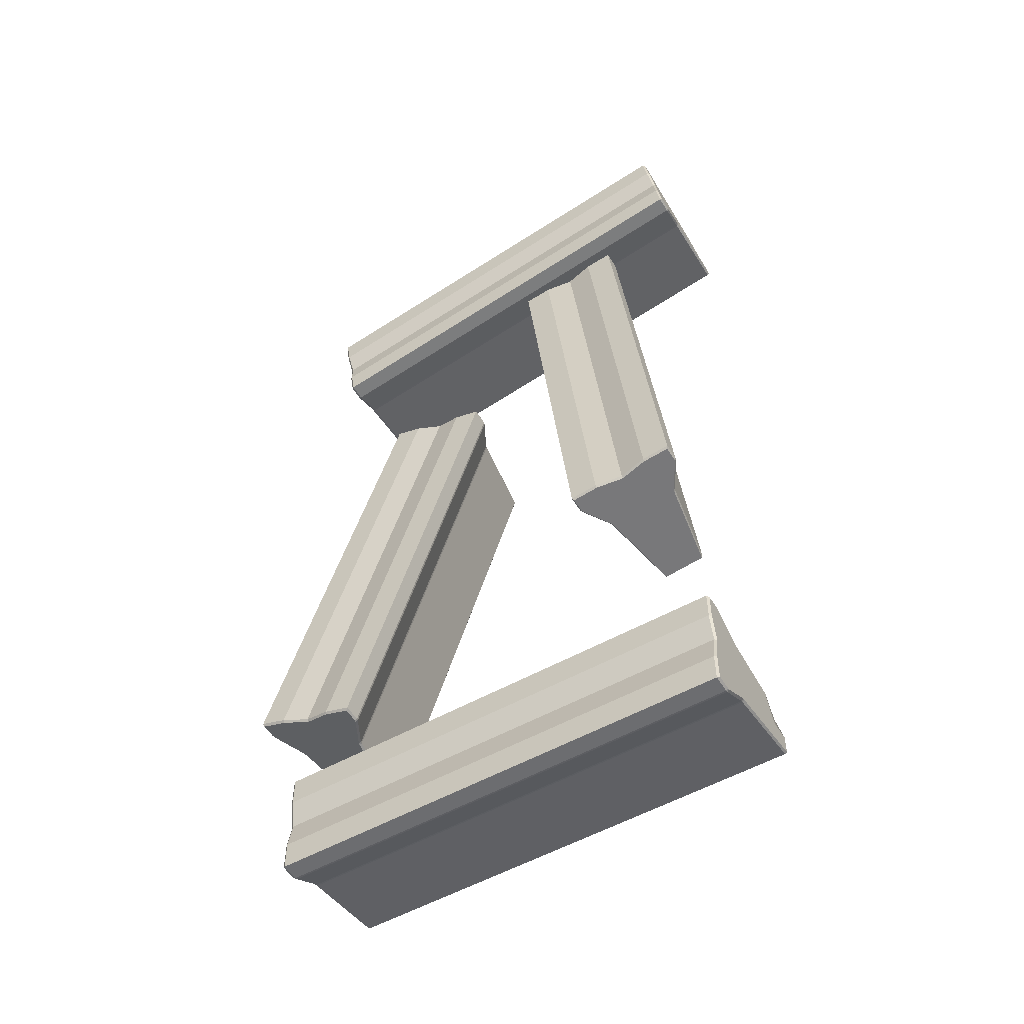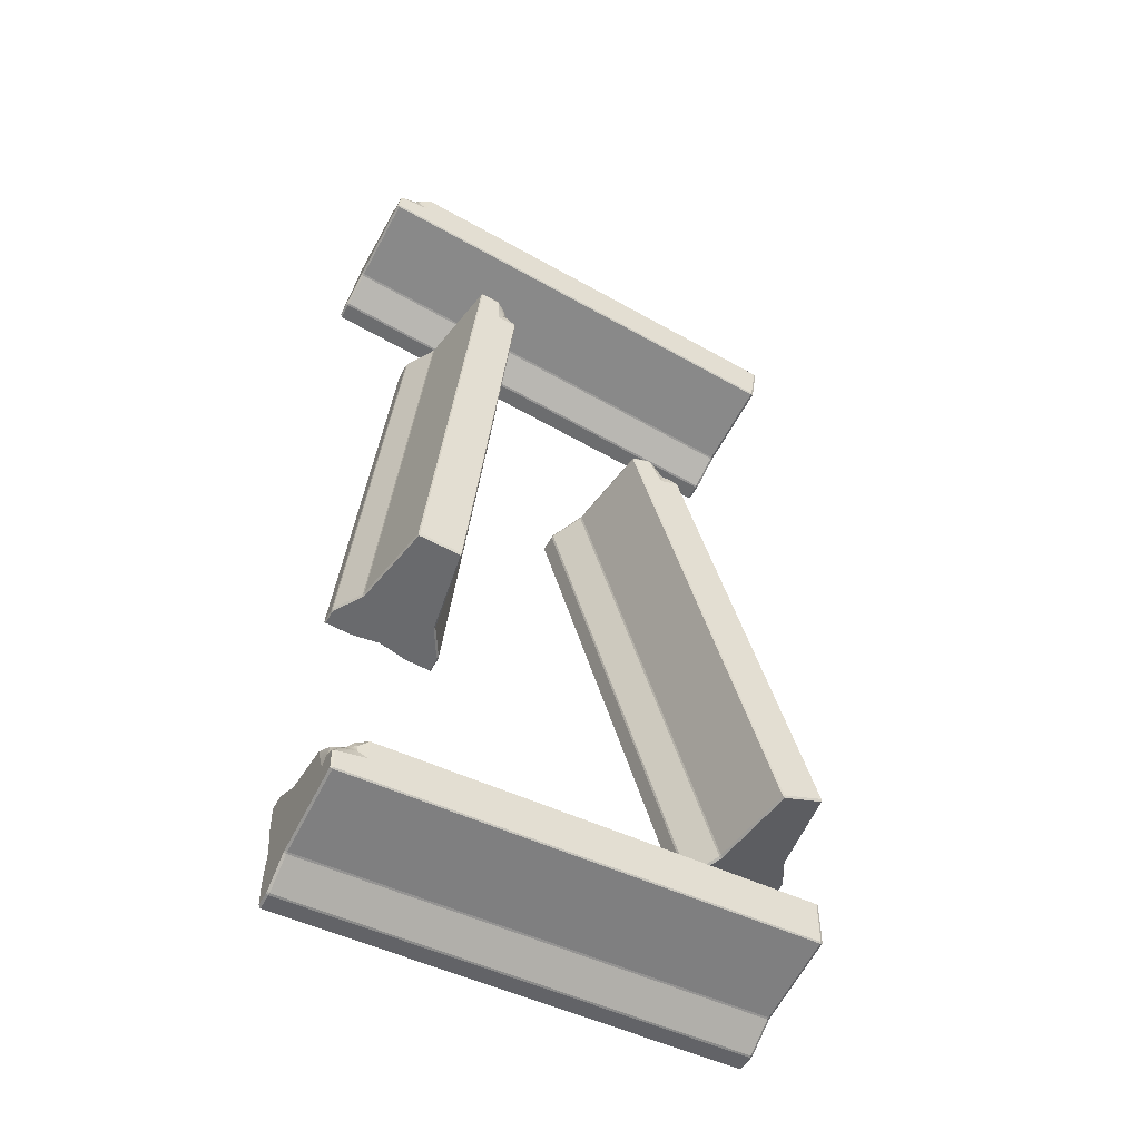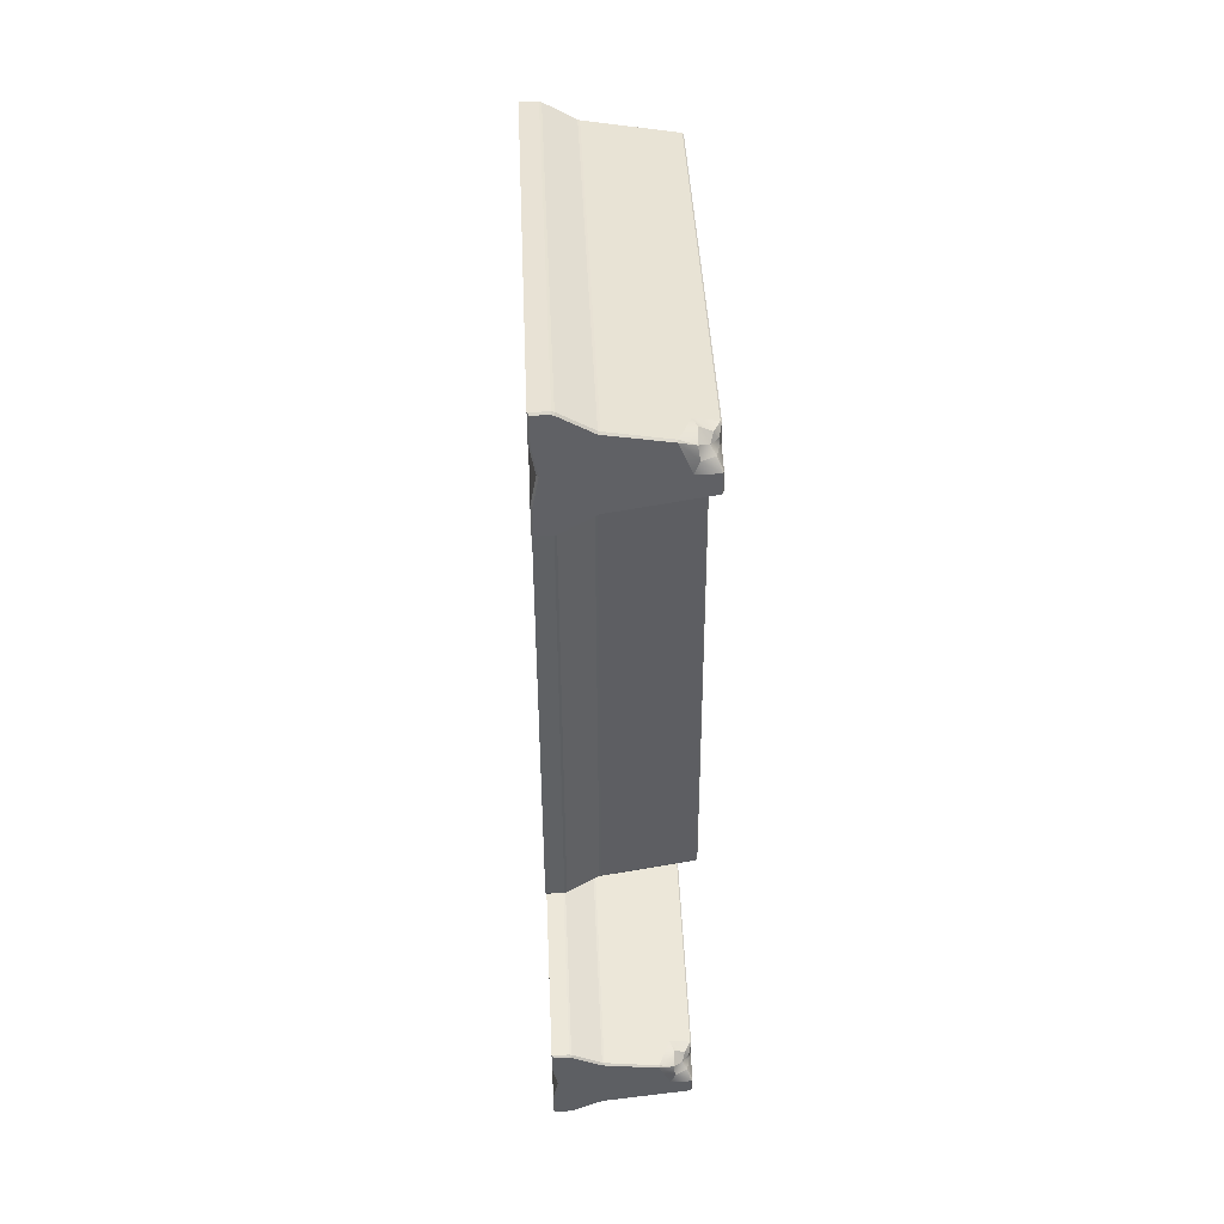
<metadata>
{"format":"obj","ext":"obj","renderer":"f3d","projection":"perspective","resolution":1024,"background":"white","views":[{"elev":-54.0,"azim":30.9,"up":"+Z"},{"elev":-51.0,"azim":152.7,"up":"+Z"},{"elev":49.6,"azim":87.5,"up":"+Z"}]}
</metadata>
<code>
o Barrier_barrier_Cube.001
v 0.3653 -0 -6.978
v 0.3653 0.05675 -6.978
v 0.3582 0.05495 -6.983
v 0.3582 0.005882 -6.983
v 0.3653 0 -7.341
v 0.3582 0.005882 -7.336
v 0.3582 0.05495 -7.336
v 0.3653 0.05675 -7.341
v 0.3653 0.454 -7.232
v 0.3582 0.454 -7.228
v 0.3653 0.4578 -7.228
v 0.3653 0.454 -7.087
v 0.3653 0.4578 -7.091
v 0.3582 0.454 -7.091
v 1.818 0.454 -7.232
v 1.825 0.454 -7.228
v 1.818 0.4578 -7.228
v 1.818 0 -7.341
v 1.818 0.05675 -7.341
v 1.825 0.05495 -7.336
v 1.825 0.005882 -7.336
v 1.818 -0 -6.978
v 1.825 0.005882 -6.983
v 1.825 0.05495 -6.983
v 1.818 0.05675 -6.978
v 0.3653 0.0639 -6.98
v 0.3582 0.06206 -6.984
v 0.3582 0.06206 -7.335
v 0.3653 0.0639 -7.339
v 1.818 0.0639 -7.339
v 1.825 0.06206 -7.335
v 1.825 0.06206 -6.984
v 1.818 0.0639 -6.98
v 0.3653 0.1623 -7.037
v 0.3582 0.16 -7.041
v 0.3653 0.169 -7.039
v 0.3582 0.1666 -7.043
v 0.3582 0.16 -7.278
v 0.3653 0.1623 -7.282
v 0.3582 0.1666 -7.276
v 0.3653 0.169 -7.28
v 1.818 0.1623 -7.282
v 1.825 0.16 -7.278
v 1.818 0.169 -7.28
v 1.825 0.1666 -7.276
v 1.825 0.16 -7.041
v 1.818 0.1623 -7.037
v 1.825 0.1666 -7.043
v 1.818 0.169 -7.039
v 1.825 0.454 -7.167
v 1.818 0.4578 -7.167
v 1.818 0.3482 -7.069
v 1.825 0.3474 -7.073
v 1.726 0.3861 -7.075
v 1.726 0.454 -7.087
v 1.825 0.3856 -7.168
v 1.726 0.4578 -7.091
v 1.726 0.4578 -7.154
v 1.8 0.4413 -7.133
v 1.755 0.4514 -7.135
v 1.756 0.4492 -7.114
v 1.76 0.4353 -7.092
v 1.821 0.4015 -7.133
v 1.811 0.3949 -7.093
v 1.761 0.398 -7.074
v 1.783 0.4266 -7.113
v 1.825 0.02291 -7.16
v 0.3582 0.02291 -7.16
v 0.3582 0.005882 -7.248
v 0.3653 0 -7.25
v 0.3653 0.01703 -7.16
v 1.818 0.01703 -7.16
v 1.818 0 -7.25
v 1.825 0.005882 -7.248
v 0.3653 -0 -7.069
v 0.3582 0.005882 -7.071
v 1.818 -0 -7.069
v 1.825 0.005882 -7.071
v 0.3486 -0 -4.339
v 0.3486 0.05675 -4.339
v 0.3423 0.05495 -4.345
v 0.3423 0.005882 -4.345
v 0.404 0 -4.698
v 0.3963 0.005882 -4.695
v 0.3963 0.05495 -4.695
v 0.404 0.05675 -4.698
v 0.3874 0.454 -4.591
v 0.3798 0.454 -4.588
v 0.3868 0.4578 -4.587
v 0.3653 0.454 -4.447
v 0.3658 0.4578 -4.451
v 0.3588 0.454 -4.452
v 1.823 0.454 -4.369
v 1.83 0.454 -4.364
v 1.823 0.4578 -4.365
v 1.84 0 -4.477
v 1.84 0.05675 -4.477
v 1.846 0.05495 -4.471
v 1.846 0.005882 -4.471
v 1.784 -0 -4.118
v 1.792 0.005882 -4.121
v 1.792 0.05495 -4.121
v 1.784 0.05675 -4.118
v 0.3489 0.0639 -4.341
v 0.3426 0.06206 -4.347
v 0.396 0.06206 -4.693
v 0.4038 0.0639 -4.696
v 1.84 0.0639 -4.475
v 1.846 0.06206 -4.469
v 1.793 0.06206 -4.123
v 1.785 0.0639 -4.119
v 0.3576 0.1623 -4.397
v 0.3513 0.16 -4.403
v 0.3579 0.169 -4.399
v 0.3516 0.1666 -4.405
v 0.3874 0.16 -4.637
v 0.3951 0.1623 -4.64
v 0.387 0.1666 -4.635
v 0.3947 0.169 -4.638
v 1.831 0.1623 -4.418
v 1.837 0.16 -4.413
v 1.831 0.169 -4.416
v 1.837 0.1666 -4.411
v 1.801 0.16 -4.179
v 1.793 0.1623 -4.176
v 1.801 0.1666 -4.181
v 1.794 0.169 -4.178
v 1.82 0.454 -4.303
v 1.813 0.4578 -4.304
v 1.798 0.3482 -4.208
v 1.806 0.3474 -4.211
v 1.708 0.3861 -4.228
v 1.71 0.454 -4.239
v 1.82 0.3856 -4.304
v 1.71 0.4578 -4.243
v 1.72 0.4578 -4.305
v 1.791 0.4413 -4.274
v 1.746 0.4514 -4.282
v 1.744 0.4492 -4.262
v 1.744 0.4353 -4.239
v 1.811 0.4015 -4.27
v 1.795 0.3949 -4.232
v 1.743 0.398 -4.221
v 1.77 0.4266 -4.256
v 1.819 0.02291 -4.296
v 0.3693 0.02291 -4.52
v 0.3828 0.005882 -4.607
v 0.3902 0 -4.608
v 0.3763 0.01703 -4.519
v 1.812 0.01703 -4.297
v 1.826 0 -4.387
v 1.833 0.005882 -4.383
v 0.3625 -0 -4.429
v 0.3558 0.005882 -4.432
v 1.798 -0 -4.207
v 1.806 0.005882 -4.209
v 0.1961 -0 -6.614
v 0.1961 0.05675 -6.614
v 0.1983 0.05495 -6.622
v 0.1983 0.005882 -6.622
v 0.5404 0 -6.73
v 0.5337 0.005882 -6.735
v 0.5337 0.05495 -6.735
v 0.5404 0.05675 -6.73
v 0.4371 0.454 -6.695
v 0.4312 0.454 -6.7
v 0.4335 0.4578 -6.694
v 0.2994 0.454 -6.649
v 0.303 0.4578 -6.65
v 0.3007 0.454 -6.657
v 0.8996 0.454 -5.318
v 0.8982 0.454 -5.31
v 0.8959 0.4578 -5.316
v 1.003 0 -5.352
v 1.003 0.05675 -5.352
v 1.001 0.05495 -5.344
v 1.001 0.005882 -5.344
v 0.6585 -0 -5.237
v 0.6653 0.005882 -5.231
v 0.6653 0.05495 -5.231
v 0.6585 0.05675 -5.237
v 0.1978 0.0639 -6.615
v 0.2 0.06206 -6.623
v 0.532 0.06206 -6.734
v 0.5387 0.0639 -6.729
v 1.001 0.0639 -5.352
v 0.999 0.06206 -5.344
v 0.667 0.06206 -5.232
v 0.6602 0.0639 -5.237
v 0.2519 0.1623 -6.633
v 0.2538 0.16 -6.641
v 0.2539 0.169 -6.633
v 0.2558 0.1666 -6.642
v 0.4782 0.16 -6.716
v 0.4846 0.1623 -6.711
v 0.4762 0.1666 -6.716
v 0.4826 0.169 -6.71
v 0.947 0.1623 -5.334
v 0.9451 0.16 -5.325
v 0.9451 0.169 -5.333
v 0.9432 0.1666 -5.325
v 0.7208 0.16 -5.25
v 0.7144 0.1623 -5.255
v 0.7228 0.1666 -5.251
v 0.7163 0.169 -5.256
v 0.8396 0.454 -5.29
v 0.8374 0.4578 -5.297
v 0.7449 0.3482 -5.266
v 0.751 0.3474 -5.26
v 0.7215 0.3861 -5.355
v 0.7324 0.454 -5.359
v 0.8407 0.3856 -5.29
v 0.736 0.4578 -5.36
v 0.7956 0.4578 -5.38
v 0.8 0.4413 -5.303
v 0.7872 0.4514 -5.347
v 0.7677 0.4492 -5.339
v 0.7477 0.4353 -5.328
v 0.8059 0.4015 -5.284
v 0.7649 0.3949 -5.28
v 0.7315 0.398 -5.321
v 0.7751 0.4266 -5.313
v 0.833 0.02291 -5.288
v 0.366 0.02291 -6.679
v 0.4498 0.005882 -6.707
v 0.4543 0 -6.701
v 0.3683 0.01703 -6.672
v 0.8307 0.01703 -5.295
v 0.9168 0 -5.323
v 0.9168 0.005882 -5.316
v 0.2822 -0 -6.643
v 0.2821 0.005882 -6.65
v 0.7446 -0 -5.266
v 0.7491 0.005882 -5.26
v 1.389 -0 -6.184
v 1.389 0.05675 -6.184
v 1.395 0.05495 -6.191
v 1.395 0.005882 -6.191
v 1.75 0 -6.145
v 1.746 0.005882 -6.153
v 1.746 0.05495 -6.153
v 1.75 0.05675 -6.145
v 1.642 0.454 -6.157
v 1.639 0.454 -6.164
v 1.638 0.4578 -6.157
v 1.497 0.454 -6.173
v 1.501 0.4578 -6.172
v 1.502 0.454 -6.179
v 1.486 0.454 -4.713
v 1.481 0.454 -4.706
v 1.482 0.4578 -4.713
v 1.594 0 -4.701
v 1.594 0.05675 -4.701
v 1.589 0.05495 -4.694
v 1.589 0.005882 -4.694
v 1.233 -0 -4.74
v 1.237 0.005882 -4.732
v 1.237 0.05495 -4.732
v 1.233 0.05675 -4.74
v 1.391 0.0639 -6.184
v 1.396 0.06206 -6.191
v 1.745 0.06206 -6.153
v 1.748 0.0639 -6.145
v 1.592 0.0639 -4.701
v 1.587 0.06206 -4.694
v 1.239 0.06206 -4.732
v 1.235 0.0639 -4.74
v 1.448 0.1623 -6.178
v 1.453 0.16 -6.185
v 1.45 0.169 -6.178
v 1.455 0.1666 -6.184
v 1.688 0.16 -6.159
v 1.692 0.1623 -6.152
v 1.686 0.1666 -6.159
v 1.69 0.169 -6.152
v 1.536 0.1623 -4.707
v 1.53 0.16 -4.701
v 1.534 0.169 -4.707
v 1.528 0.1666 -4.701
v 1.295 0.16 -4.726
v 1.292 0.1623 -4.734
v 1.297 0.1666 -4.726
v 1.294 0.169 -4.733
v 1.42 0.454 -4.713
v 1.421 0.4578 -4.72
v 1.324 0.3482 -4.73
v 1.327 0.3474 -4.723
v 1.34 0.3861 -4.821
v 1.351 0.454 -4.82
v 1.421 0.3856 -4.712
v 1.355 0.4578 -4.82
v 1.418 0.4578 -4.813
v 1.389 0.4413 -4.741
v 1.396 0.4514 -4.786
v 1.375 0.4492 -4.787
v 1.352 0.4353 -4.786
v 1.386 0.4015 -4.721
v 1.348 0.3949 -4.735
v 1.335 0.398 -4.786
v 1.371 0.4266 -4.76
v 1.413 0.02291 -4.713
v 1.57 0.02291 -6.172
v 1.658 0.005882 -6.162
v 1.66 0 -6.155
v 1.57 0.01703 -6.165
v 1.414 0.01703 -4.72
v 1.504 0 -4.711
v 1.501 0.005882 -4.704
v 1.479 -0 -6.175
v 1.483 0.005882 -6.181
v 1.323 -0 -4.73
v 1.325 0.005882 -4.723
f 2 4 1
f 6 8 5
f 9 10 11
f 12 13 14
f 15 16 17
f 19 21 18
f 23 25 22
f 2 27 3
f 28 8 7
f 19 31 20
f 25 32 33
f 34 27 26
f 34 37 35
f 28 39 29
f 40 39 38
f 31 42 43
f 42 45 43
f 32 47 33
f 47 48 49
f 19 5 8
f 22 2 1
f 29 19 8
f 33 2 25
f 39 30 29
f 44 39 41
f 36 47 49
f 34 33 47
f 13 10 14
f 16 51 50
f 27 7 3
f 20 32 24
f 38 27 35
f 37 38 35
f 32 43 46
f 43 48 46
f 14 36 12
f 41 10 9
f 16 44 15
f 49 53 52
f 44 9 15
f 54 36 49
f 54 55 12
f 49 52 54
f 40 14 10
f 48 56 53
f 45 56 48
f 16 50 56
f 55 13 12
f 13 57 58
f 58 51 17
f 58 11 13
f 11 15 9
f 50 51 59
f 51 60 59
f 58 61 60
f 57 62 61
f 53 63 64
f 52 65 54
f 52 53 64
f 50 63 56
f 54 62 55
f 66 65 64
f 63 66 64
f 62 66 61
f 66 60 61
f 67 20 24
f 3 7 68
f 69 71 68
f 6 70 69
f 72 74 67
f 73 21 74
f 73 5 18
f 72 70 73
f 71 76 68
f 75 4 76
f 77 23 22
f 72 78 77
f 75 22 1
f 71 77 75
f 78 24 23
f 74 20 67
f 76 3 68
f 69 7 6
f 80 82 79
f 84 86 83
f 87 88 89
f 90 91 92
f 93 94 95
f 97 99 96
f 101 103 100
f 80 105 81
f 106 86 85
f 97 109 98
f 103 110 111
f 112 105 104
f 112 115 113
f 106 117 107
f 118 117 116
f 109 120 121
f 120 123 121
f 110 125 111
f 125 126 127
f 97 83 86
f 100 80 79
f 107 97 86
f 111 80 103
f 117 108 107
f 122 117 119
f 114 125 127
f 112 111 125
f 91 88 92
f 94 129 128
f 105 85 81
f 102 109 110
f 113 106 105
f 118 113 115
f 110 121 124
f 121 126 124
f 92 114 90
f 119 88 87
f 94 122 93
f 127 131 130
f 93 119 87
f 132 114 127
f 132 133 90
f 127 130 132
f 118 92 88
f 126 134 131
f 123 134 126
f 94 128 134
f 90 135 91
f 91 135 136
f 136 129 95
f 136 89 91
f 89 93 87
f 128 129 137
f 129 138 137
f 136 139 138
f 135 140 139
f 131 141 142
f 130 143 132
f 130 131 142
f 128 141 134
f 132 140 133
f 144 143 142
f 141 144 142
f 140 144 139
f 144 138 139
f 145 98 102
f 81 85 146
f 147 149 146
f 84 148 147
f 150 152 145
f 151 99 152
f 151 83 96
f 151 149 148
f 149 154 146
f 153 82 154
f 155 101 100
f 150 156 155
f 153 100 79
f 149 155 153
f 156 102 101
f 152 98 145
f 154 81 146
f 147 85 84
f 158 160 157
f 162 164 161
f 165 166 167
f 168 169 170
f 171 172 173
f 175 177 174
f 179 181 178
f 158 183 159
f 184 164 163
f 175 187 176
f 181 188 189
f 190 183 182
f 190 193 191
f 184 195 185
f 196 195 194
f 187 198 199
f 198 201 199
f 188 203 189
f 203 204 205
f 175 161 164
f 178 158 157
f 186 164 185
f 182 181 189
f 198 185 195
f 197 198 195
f 205 190 203
f 190 189 203
f 167 170 169
f 172 207 206
f 184 159 183
f 180 187 188
f 191 184 183
f 193 194 191
f 187 202 188
f 199 204 202
f 170 192 168
f 197 166 165
f 172 200 171
f 205 209 208
f 171 197 165
f 210 192 205
f 210 211 168
f 205 208 210
f 196 170 166
f 204 212 209
f 201 212 204
f 172 206 212
f 168 213 169
f 169 213 214
f 214 207 173
f 214 167 169
f 167 171 165
f 206 207 215
f 207 216 215
f 214 217 216
f 213 218 217
f 209 219 220
f 208 221 210
f 208 209 220
f 206 219 212
f 210 218 211
f 222 221 220
f 219 222 220
f 218 222 217
f 222 216 217
f 223 176 180
f 159 163 224
f 225 227 224
f 162 226 225
f 228 230 223
f 229 177 230
f 229 161 174
f 228 226 229
f 227 232 224
f 231 160 232
f 233 179 178
f 228 234 233
f 231 178 157
f 227 233 231
f 234 180 179
f 230 176 223
f 232 159 224
f 225 163 162
f 236 238 235
f 240 242 239
f 243 244 245
f 246 247 248
f 249 250 251
f 253 255 252
f 257 259 256
f 236 261 237
f 262 242 241
f 253 265 254
f 259 266 267
f 268 261 260
f 268 271 269
f 262 273 263
f 274 273 272
f 265 276 277
f 276 279 277
f 266 281 267
f 281 282 283
f 253 239 242
f 256 236 235
f 264 242 263
f 260 259 267
f 273 264 263
f 275 276 273
f 270 281 283
f 281 260 267
f 245 248 247
f 250 285 284
f 262 237 261
f 258 265 266
f 269 262 261
f 274 269 271
f 265 280 266
f 280 279 282
f 248 270 246
f 275 244 243
f 250 278 249
f 283 287 286
f 278 243 249
f 288 270 283
f 288 289 246
f 283 286 288
f 274 248 244
f 282 290 287
f 279 290 282
f 250 284 290
f 246 291 247
f 247 291 292
f 292 285 251
f 292 245 247
f 245 249 243
f 284 285 293
f 285 294 293
f 292 295 294
f 291 296 295
f 287 297 298
f 286 299 288
f 286 287 298
f 284 297 290
f 288 296 289
f 300 299 298
f 297 300 298
f 296 300 295
f 300 294 295
f 301 254 258
f 237 241 302
f 303 305 302
f 240 304 303
f 306 308 301
f 307 255 308
f 307 239 252
f 307 305 304
f 305 310 302
f 309 238 310
f 311 257 256
f 306 312 311
f 309 256 235
f 309 306 311
f 312 258 257
f 308 254 301
f 310 237 302
f 303 241 240
f 2 3 4
f 6 7 8
f 19 20 21
f 23 24 25
f 2 26 27
f 28 29 8
f 19 30 31
f 25 24 32
f 34 35 27
f 34 36 37
f 28 38 39
f 40 41 39
f 31 30 42
f 42 44 45
f 32 46 47
f 47 46 48
f 19 18 5
f 22 25 2
f 29 30 19
f 33 26 2
f 39 42 30
f 44 42 39
f 36 34 47
f 34 26 33
f 13 11 10
f 16 17 51
f 27 28 7
f 20 31 32
f 38 28 27
f 37 40 38
f 32 31 43
f 43 45 48
f 14 37 36
f 41 40 10
f 16 45 44
f 49 48 53
f 44 41 9
f 54 12 36
f 40 37 14
f 45 16 56
f 55 57 13
f 58 17 11
f 11 17 15
f 51 58 60
f 58 57 61
f 57 55 62
f 53 56 63
f 52 64 65
f 50 59 63
f 54 65 62
f 66 62 65
f 63 59 66
f 66 59 60
f 69 70 71
f 6 5 70
f 72 73 74
f 73 18 21
f 73 70 5
f 72 71 70
f 71 75 76
f 75 1 4
f 77 78 23
f 72 67 78
f 75 77 22
f 71 72 77
f 78 67 24
f 74 21 20
f 76 4 3
f 69 68 7
f 80 81 82
f 84 85 86
f 97 98 99
f 101 102 103
f 80 104 105
f 106 107 86
f 97 108 109
f 103 102 110
f 112 113 105
f 112 114 115
f 106 116 117
f 118 119 117
f 109 108 120
f 120 122 123
f 110 124 125
f 125 124 126
f 97 96 83
f 100 103 80
f 107 108 97
f 111 104 80
f 117 120 108
f 122 120 117
f 114 112 125
f 112 104 111
f 91 89 88
f 94 95 129
f 105 106 85
f 102 98 109
f 113 116 106
f 118 116 113
f 110 109 121
f 121 123 126
f 92 115 114
f 119 118 88
f 94 123 122
f 127 126 131
f 93 122 119
f 132 90 114
f 118 115 92
f 123 94 134
f 90 133 135
f 136 95 89
f 89 95 93
f 129 136 138
f 136 135 139
f 135 133 140
f 131 134 141
f 130 142 143
f 128 137 141
f 132 143 140
f 144 140 143
f 141 137 144
f 144 137 138
f 147 148 149
f 84 83 148
f 150 151 152
f 151 96 99
f 151 148 83
f 151 150 149
f 149 153 154
f 153 79 82
f 155 156 101
f 150 145 156
f 153 155 100
f 149 150 155
f 156 145 102
f 152 99 98
f 154 82 81
f 147 146 85
f 158 159 160
f 162 163 164
f 175 176 177
f 179 180 181
f 158 182 183
f 184 185 164
f 175 186 187
f 181 180 188
f 190 191 183
f 190 192 193
f 184 194 195
f 196 197 195
f 187 186 198
f 198 200 201
f 188 202 203
f 203 202 204
f 175 174 161
f 178 181 158
f 186 175 164
f 182 158 181
f 198 186 185
f 197 200 198
f 205 192 190
f 190 182 189
f 167 166 170
f 172 173 207
f 184 163 159
f 180 176 187
f 191 194 184
f 193 196 194
f 187 199 202
f 199 201 204
f 170 193 192
f 197 196 166
f 172 201 200
f 205 204 209
f 171 200 197
f 210 168 192
f 196 193 170
f 201 172 212
f 168 211 213
f 214 173 167
f 167 173 171
f 207 214 216
f 214 213 217
f 213 211 218
f 209 212 219
f 208 220 221
f 206 215 219
f 210 221 218
f 222 218 221
f 219 215 222
f 222 215 216
f 225 226 227
f 162 161 226
f 228 229 230
f 229 174 177
f 229 226 161
f 228 227 226
f 227 231 232
f 231 157 160
f 233 234 179
f 228 223 234
f 231 233 178
f 227 228 233
f 234 223 180
f 230 177 176
f 232 160 159
f 225 224 163
f 236 237 238
f 240 241 242
f 253 254 255
f 257 258 259
f 236 260 261
f 262 263 242
f 253 264 265
f 259 258 266
f 268 269 261
f 268 270 271
f 262 272 273
f 274 275 273
f 265 264 276
f 276 278 279
f 266 280 281
f 281 280 282
f 253 252 239
f 256 259 236
f 264 253 242
f 260 236 259
f 273 276 264
f 275 278 276
f 270 268 281
f 281 268 260
f 245 244 248
f 250 251 285
f 262 241 237
f 258 254 265
f 269 272 262
f 274 272 269
f 265 277 280
f 280 277 279
f 248 271 270
f 275 274 244
f 250 279 278
f 283 282 287
f 278 275 243
f 288 246 270
f 274 271 248
f 279 250 290
f 246 289 291
f 292 251 245
f 245 251 249
f 285 292 294
f 292 291 295
f 291 289 296
f 287 290 297
f 286 298 299
f 284 293 297
f 288 299 296
f 300 296 299
f 297 293 300
f 300 293 294
f 303 304 305
f 240 239 304
f 306 307 308
f 307 252 255
f 307 304 239
f 307 306 305
f 305 309 310
f 309 235 238
f 311 312 257
f 306 301 312
f 309 311 256
f 309 305 306
f 312 301 258
f 308 255 254
f 310 238 237
f 303 302 241

</code>
